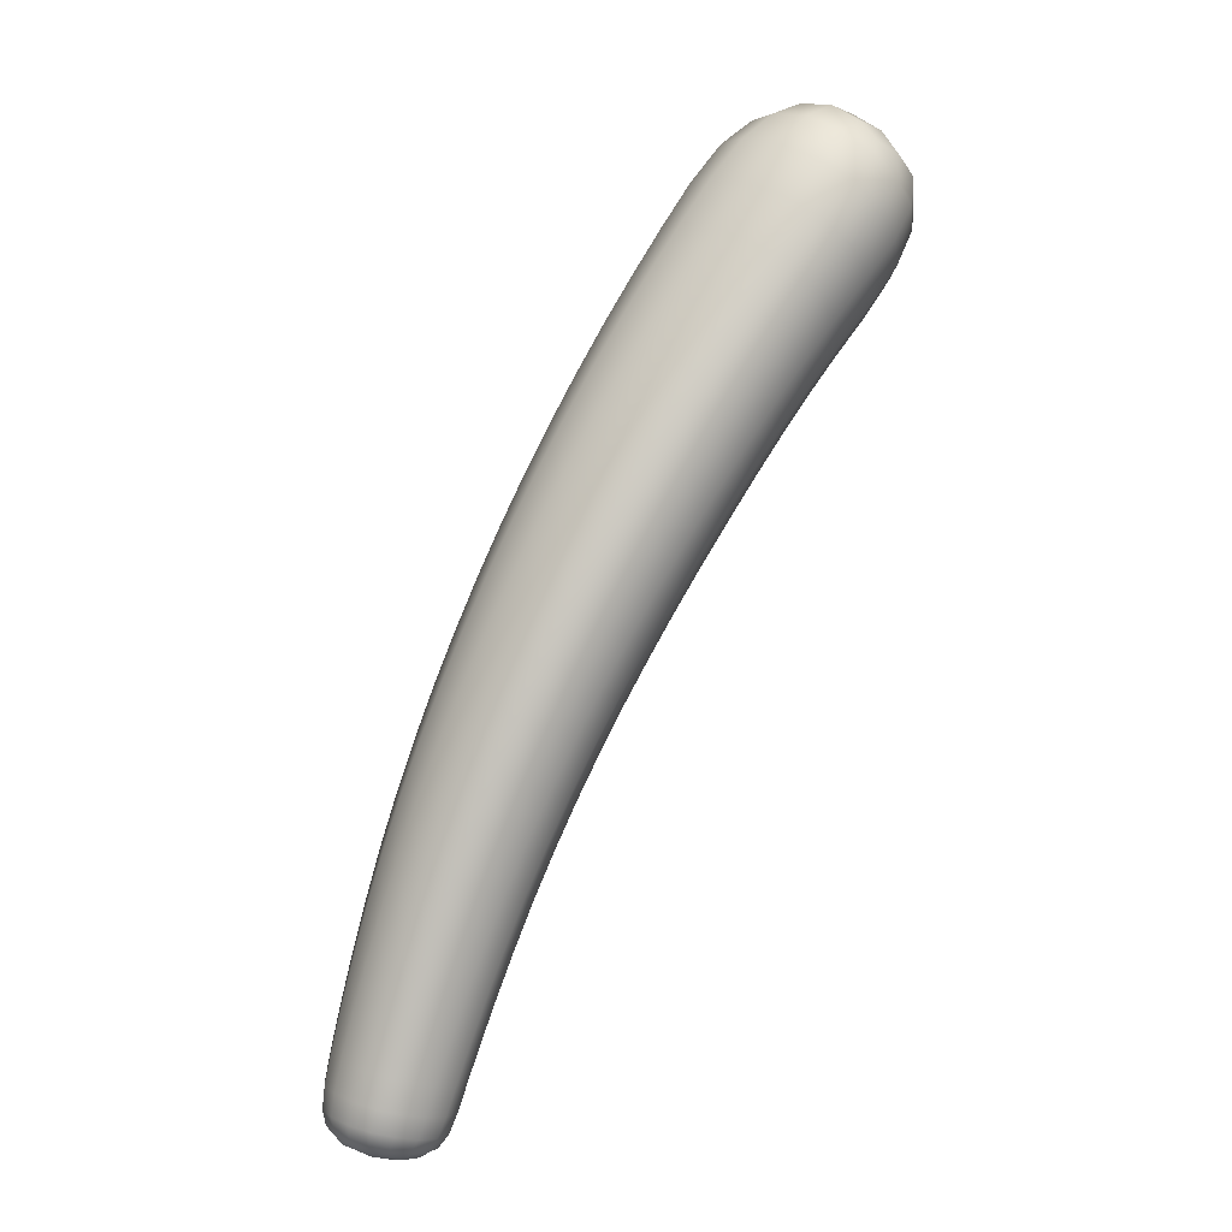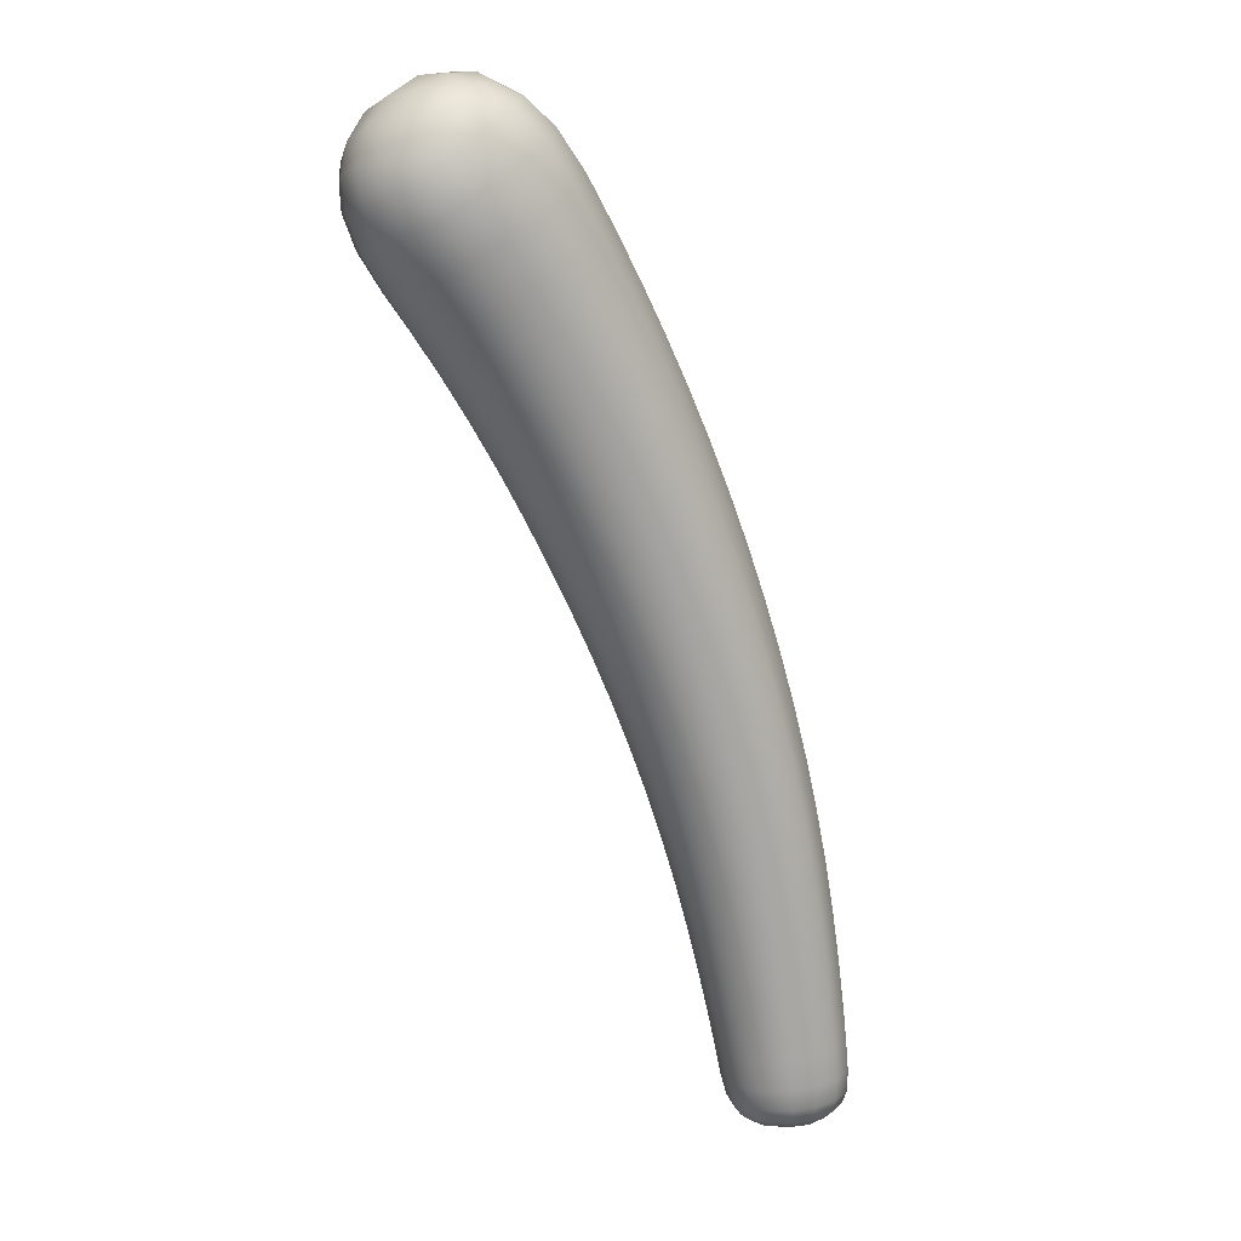
<metadata>
{"format":"obj","ext":"obj","renderer":"f3d","projection":"perspective","resolution":1024,"background":"white","views":[{"elev":-34.2,"azim":109.1,"up":"+Z"},{"elev":52.6,"azim":-60.1,"up":"+Z"}]}
</metadata>
<code>
g
v -0.143 -0.1237 -0.008476
v -0.1953 -0.3218 -0.3239
v -0.2381 -0.6056 -0.7004
v -0.3384 -0.8931 -1.078
v -0.4912 -1.164 -1.457
v -0.6639 -1.383 -1.798
v -0.1453 -0.3259 0.1689
v -0.2141 -0.5697 -0.09908
v -0.2796 -0.8442 -0.498
v -0.3955 -1.108 -0.8987
v -0.5577 -1.349 -1.301
v -0.7361 -1.541 -1.662
v -0.4787 -1.504 -1.843
v -0.2672 -1.28 -1.499
v -0.06718 -0.9859 -1.114
v 0.07468 -0.6671 -0.7269
v 0.1575 -0.3323 -0.3384
v 0.1355 -0.1177 -0.0121
v -0.5626 -1.679 -1.708
v -0.3458 -1.486 -1.343
v -0.1376 -1.233 -0.9344
v 0.02311 -0.9486 -0.5246
v 0.1322 -0.6414 -0.1136
v 0.1315 -0.3514 0.1653
v -0.7294 -1.499 -1.922
v -0.7851 -1.61 -1.828
v -0.6015 -1.588 -1.957
v -0.6626 -1.706 -1.862
v -0.2546 -0.3019 -0.02394
v -0.285 -0.575 -0.4014
v -0.3584 -0.846 -0.7879
v -0.4838 -1.11 -1.176
v -0.6529 -1.347 -1.563
v -0.7828 -1.497 -1.822
v -0.3855 -1.524 -1.623
v -0.1547 -1.272 -1.23
v 0.03228 -0.9791 -0.8308
v 0.1637 -0.661 -0.4298
v 0.2304 -0.3304 -0.03444
v -0.5709 -1.558 -1.494
v -0.3662 -1.336 -1.089
v -0.2014 -1.081 -0.6792
v -0.08447 -0.8018 -0.2699
v -0.01854 -0.507 0.126
v -0.005599 -0.1253 -0.1844
v -0.03692 -0.4342 -0.5613
v -0.1247 -0.7442 -0.9395
v -0.2723 -1.046 -1.317
v -0.4675 -1.313 -1.691
v -0.6178 -1.476 -1.938
v -0.001317 -0.171 0.1511
v -0.5569 -1.664 -1.883
v -0.7219 -1.685 -1.767
v -0.7099 -1.613 -1.916
v -0.1859 -0.1832 -0.1413
v -0.2683 -0.4383 -0.2088
v -0.1937 -0.4318 0.08595
v -0.1805 -0.2037 0.1065
v -0.2099 -0.4647 -0.512
v -0.3148 -0.7098 -0.5944
v -0.2405 -0.7082 -0.2983
v -0.2812 -0.7495 -0.889
v -0.415 -0.9806 -0.9819
v -0.3315 -0.9779 -0.6982
v -0.4088 -1.032 -1.267
v -0.5641 -1.233 -1.371
v -0.4711 -1.232 -1.1
v -0.5823 -1.286 -1.643
v -0.7326 -1.438 -1.722
v -0.6522 -1.456 -1.498
v -0.7167 -1.446 -1.892
v -0.779 -1.547 -1.879
v -0.7876 -1.592 -1.767
v -0.3803 -1.406 -1.687
v -0.2669 -1.406 -1.429
v -0.462 -1.595 -1.542
v -0.488 -1.615 -1.783
v -0.1609 -1.138 -1.307
v -0.05427 -1.129 -1.031
v -0.2363 -1.364 -1.139
v 0.01133 -0.8286 -0.9205
v 0.1049 -0.8229 -0.6306
v -0.05095 -1.094 -0.7297
v 0.1234 -0.5017 -0.5329
v 0.2084 -0.4943 -0.2286
v 0.08429 -0.7974 -0.3192
v 0.1712 -0.1735 -0.1491
v 0.1728 -0.2131 0.1031
v 0.1596 -0.4839 0.07814
v -0.465 -1.453 -1.294
v -0.6636 -1.64 -1.66
v -0.2781 -1.212 -0.8839
v -0.1367 -0.9437 -0.4745
v -0.04498 -0.6562 -0.06545
v -0.004889 -0.347 0.2176
v -0.01491 -0.2764 -0.372
v -0.002842 -0.06978 -0.008043
v -0.07325 -0.5891 -0.7504
v -0.1912 -0.8976 -1.129
v -0.366 -1.186 -1.506
v -0.5571 -1.413 -1.845
v -0.5458 -1.562 -1.937
v -0.6633 -1.533 -1.96
v -0.6274 -1.722 -1.811
v -0.6214 -1.663 -1.922
v -0.737 -1.677 -1.841
v -0.2133 -0.189 -0.01082
v -0.2448 -0.3026 -0.1761
v -0.2515 -0.436 -0.05046
v -0.2156 -0.3114 0.102
v -0.2531 -0.4443 -0.3656
v -0.2741 -0.5813 -0.5556
v -0.2934 -0.7101 -0.4422
v -0.2662 -0.5747 -0.2461
v -0.3091 -0.7193 -0.746
v -0.3583 -0.859 -0.9368
v -0.3869 -0.9778 -0.8359
v -0.3337 -0.8446 -0.6388
v -0.4205 -0.9957 -1.128
v -0.4949 -1.127 -1.32
v -0.5294 -1.23 -1.231
v -0.4524 -1.107 -1.033
v -0.5807 -1.25 -1.512
v -0.6676 -1.358 -1.688
v -0.7057 -1.447 -1.612
v -0.6173 -1.346 -1.43
v -0.7355 -1.435 -1.817
v -0.7638 -1.49 -1.885
v -0.7985 -1.56 -1.824
v -0.7745 -1.518 -1.745
v -0.4258 -1.518 -1.745
v -0.3138 -1.408 -1.567
v -0.3582 -1.516 -1.485
v -0.4718 -1.618 -1.669
v -0.1985 -1.275 -1.372
v -0.09401 -1.131 -1.176
v -0.1347 -1.262 -1.081
v -0.2413 -1.394 -1.283
v -0.003182 -0.9792 -0.9797
v 0.07272 -0.8218 -0.7831
v 0.04085 -0.9735 -0.6758
v -0.04034 -1.121 -0.8787
v 0.1342 -0.6591 -0.5859
v 0.1814 -0.4917 -0.3883
v 0.1633 -0.66 -0.2687
v 0.1088 -0.8195 -0.4725
v 0.2141 -0.32 -0.1901
v 0.2018 -0.1898 -0.01715
v 0.1978 -0.3446 0.09565
v 0.2039 -0.4963 -0.06449
v -0.5678 -1.633 -1.602
v -0.4604 -1.537 -1.415
v -0.5691 -1.461 -1.391
v -0.6658 -1.557 -1.578
v -0.3506 -1.424 -1.21
v -0.2509 -1.301 -1.004
v -0.3846 -1.229 -0.984
v -0.4716 -1.349 -1.187
v -0.1625 -1.17 -0.7992
v -0.086 -1.033 -0.5937
v -0.2444 -0.97 -0.5779
v -0.3086 -1.102 -0.7808
v -0.02185 -0.8892 -0.3882
v 0.02951 -0.7407 -0.1825
v -0.1531 -0.6932 -0.1728
v -0.1925 -0.8333 -0.3752
v 0.06769 -0.5884 0.02326
v 0.0773 -0.4334 0.1734
v -0.09827 -0.4094 0.1763
v -0.1265 -0.5504 0.02927
v 0.08455 -0.09191 -0.09146
v 0.08911 -0.2056 -0.2698
v -0.1085 -0.2105 -0.2638
v -0.09278 -0.1002 -0.08852
v 0.06837 -0.3731 -0.4615
v 0.03329 -0.536 -0.6529
v -0.1435 -0.5116 -0.6399
v -0.1193 -0.3636 -0.4518
v -0.01654 -0.6964 -0.844
v -0.08149 -0.8546 -1.035
v -0.2361 -0.8097 -1.016
v -0.1823 -0.6601 -0.8281
v -0.1618 -1.009 -1.225
v -0.2563 -1.156 -1.416
v -0.3857 -1.097 -1.393
v -0.3043 -0.9565 -1.205
v -0.3619 -1.293 -1.606
v -0.4657 -1.408 -1.78
v -0.5716 -1.343 -1.756
v -0.4786 -1.229 -1.582
v -0.5447 -1.488 -1.906
v -0.6016 -1.537 -1.962
v -0.6849 -1.481 -1.941
v -0.6436 -1.423 -1.881
v 0.08779 -0.1184 0.07037
v -0.09219 -0.1191 0.07195
v -0.09263 -0.2551 0.1867
v 0.0868 -0.2643 0.1851
v -0.5729 -1.626 -1.936
v -0.5099 -1.593 -1.875
v -0.5567 -1.686 -1.803
v -0.6131 -1.703 -1.875
v -0.692 -1.713 -1.82
v -0.6486 -1.698 -1.738
v -0.7398 -1.623 -1.713
v -0.7698 -1.649 -1.798
v -0.7634 -1.615 -1.868
v -0.7268 -1.544 -1.928
v -0.6461 -1.602 -1.95
v -0.6844 -1.675 -1.89
v -0.2363 -0.2379 -0.08741
v -0.2645 -0.3679 -0.1128
v -0.2404 -0.3697 0.03649
v -0.2295 -0.246 0.05049
v -0.262 -0.513 -0.4606
v -0.2982 -0.6424 -0.4978
v -0.2782 -0.6427 -0.344
v -0.2751 -0.5071 -0.305
v -0.332 -0.7892 -0.8414
v -0.3851 -0.9137 -0.8848
v -0.3587 -0.9115 -0.7372
v -0.3349 -0.7778 -0.6911
v -0.4563 -1.062 -1.224
v -0.5226 -1.173 -1.274
v -0.4895 -1.169 -1.132
v -0.448 -1.046 -1.079
v -0.6253 -1.307 -1.604
v -0.6951 -1.397 -1.648
v -0.6627 -1.399 -1.525
v -0.6084 -1.292 -1.469
v -0.756 -1.463 -1.858
v -0.789 -1.521 -1.854
v -0.794 -1.542 -1.789
v -0.7629 -1.47 -1.779
v -0.3718 -1.466 -1.66
v -0.3266 -1.468 -1.528
v -0.417 -1.57 -1.581
v -0.4403 -1.574 -1.709
v -0.1447 -1.204 -1.274
v -0.1029 -1.202 -1.13
v -0.1866 -1.329 -1.182
v -0.2095 -1.34 -1.329
v 0.0366 -0.9011 -0.8814
v 0.07029 -0.9017 -0.7308
v 0.001908 -1.048 -0.7773
v -0.009231 -1.055 -0.9308
v 0.1596 -0.5759 -0.4871
v 0.1878 -0.5782 -0.3293
v 0.1378 -0.7404 -0.3706
v 0.136 -0.7426 -0.5303
v 0.2174 -0.244 -0.09726
v 0.2154 -0.2637 0.04392
v 0.2108 -0.417 0.02664
v 0.2253 -0.4095 -0.1278
v -0.5159 -1.588 -1.513
v -0.5181 -1.507 -1.396
v -0.6189 -1.512 -1.489
v -0.6203 -1.603 -1.584
v -0.2994 -1.364 -1.107
v -0.3208 -1.275 -0.9863
v -0.4267 -1.29 -1.086
v -0.4143 -1.396 -1.191
v -0.1227 -1.102 -0.6965
v -0.1676 -1.013 -0.5769
v -0.275 -1.037 -0.6793
v -0.2383 -1.147 -0.7816
v 0.005451 -0.8155 -0.2853
v -0.06311 -0.7294 -0.1677
v -0.1712 -0.7636 -0.2739
v -0.109 -0.8733 -0.3722
v 0.07796 -0.5112 0.1122
v -0.01024 -0.4296 0.1894
v -0.1144 -0.4791 0.1165
v -0.03012 -0.5823 0.03673
v 0.09139 -0.1346 -0.1773
v -0.009007 -0.1951 -0.2773
v -0.1035 -0.1436 -0.173
v -0.00383 -0.08014 -0.095
v 0.05265 -0.455 -0.5572
v -0.05323 -0.5117 -0.6558
v -0.1297 -0.4379 -0.5458
v -0.02418 -0.3559 -0.4666
v -0.04711 -0.7759 -0.9394
v -0.1561 -0.8213 -1.034
v -0.2074 -0.735 -0.9222
v -0.09707 -0.6667 -0.845
v -0.2075 -1.084 -1.321
v -0.3178 -1.118 -1.412
v -0.3435 -1.028 -1.299
v -0.23 -0.9727 -1.223
v -0.4155 -1.354 -1.697
v -0.5152 -1.368 -1.774
v -0.5264 -1.289 -1.673
v -0.4169 -1.252 -1.601
v -0.5741 -1.514 -1.944
v -0.6411 -1.503 -1.958
v -0.668 -1.452 -1.92
v -0.5906 -1.448 -1.9
v -0.001779 -0.1045 0.07766
v -0.09878 -0.1784 0.1402
v -0.002134 -0.2564 0.2013
v 0.09486 -0.1824 0.1388
v -0.5416 -1.614 -1.915
v -0.5254 -1.645 -1.841
v -0.5868 -1.703 -1.846
v -0.5872 -1.67 -1.909
v -0.6748 -1.713 -1.784
v -0.6977 -1.668 -1.72
v -0.7615 -1.642 -1.76
v -0.7351 -1.688 -1.805
v -0.7503 -1.579 -1.901
v -0.6874 -1.572 -1.945
v -0.6646 -1.642 -1.924
v -0.7276 -1.65 -1.88
v -0.1675 -0.1403 -0.06334
v -0.1927 -0.2476 -0.2299
v -0.2475 -0.3744 -0.2708
v -0.2573 -0.5059 -0.1482
v -0.2056 -0.4993 0.0003766
v -0.1717 -0.3707 0.1439
v -0.169 -0.2703 0.1506
v -0.1679 -0.151 0.04516
v -0.201 -0.3939 -0.4179
v -0.2222 -0.535 -0.6061
v -0.2898 -0.6498 -0.6508
v -0.3119 -0.7773 -0.5404
v -0.2585 -0.7765 -0.3981
v -0.2258 -0.6393 -0.1987
v -0.2578 -0.6773 -0.7947
v -0.3081 -0.8217 -0.9835
v -0.3878 -0.928 -1.032
v -0.4182 -1.043 -0.9346
v -0.362 -1.043 -0.7984
v -0.304 -0.9114 -0.598
v -0.372 -0.9633 -1.173
v -0.4486 -1.099 -1.362
v -0.5364 -1.189 -1.416
v -0.572 -1.289 -1.331
v -0.5131 -1.291 -1.2
v -0.4319 -1.17 -0.9991
v -0.5367 -1.227 -1.552
v -0.6255 -1.338 -1.726
v -0.7051 -1.401 -1.761
v -0.7438 -1.487 -1.687
v -0.6968 -1.502 -1.587
v -0.605 -1.404 -1.402
v -0.6949 -1.417 -1.853
v -0.7276 -1.474 -1.915
v -0.7554 -1.517 -1.906
v -0.7882 -1.582 -1.85
v -0.7922 -1.604 -1.803
v -0.7677 -1.571 -1.721
v -0.4328 -1.46 -1.771
v -0.3241 -1.346 -1.595
v -0.255 -1.343 -1.469
v -0.2986 -1.457 -1.384
v -0.4043 -1.543 -1.445
v -0.5158 -1.641 -1.631
v -0.5194 -1.657 -1.745
v -0.4729 -1.561 -1.818
v -0.2127 -1.21 -1.403
v -0.1123 -1.063 -1.21
v -0.0467 -1.056 -1.078
v -0.08589 -1.192 -0.98
v -0.1855 -1.299 -1.037
v -0.2898 -1.426 -1.241
v -0.026 -0.9079 -1.017
v 0.04486 -0.7483 -0.8238
v 0.1052 -0.7411 -0.6845
v 0.07649 -0.8972 -0.5742
v -0.01233 -1.022 -0.6272
v -0.0927 -1.164 -0.8321
v 0.1009 -0.5849 -0.6299
v 0.1423 -0.4176 -0.4357
v 0.1996 -0.4063 -0.2892
v 0.1854 -0.5786 -0.1666
v 0.1099 -0.7199 -0.2164
v 0.05533 -0.8737 -0.4219
v 0.1691 -0.2459 -0.2409
v 0.1579 -0.1302 -0.0686
v 0.1609 -0.1503 0.0416
v 0.1586 -0.2901 0.147
v 0.1511 -0.409 0.1386
v 0.151 -0.562 -0.01065
v -0.4043 -1.482 -1.312
v -0.5191 -1.406 -1.289
v -0.707 -1.595 -1.654
v -0.613 -1.671 -1.679
v -0.2053 -1.237 -0.9018
v -0.3452 -1.167 -0.8824
v -0.05235 -0.9616 -0.491
v -0.2169 -0.9021 -0.4765
v 0.05027 -0.6649 -0.07962
v -0.1382 -0.6221 -0.07172
v 0.07661 -0.3521 0.1999
v -0.08779 -0.3364 0.2019
v 0.08051 -0.2901 -0.3657
v -0.1123 -0.2881 -0.3578
v -0.08586 -0.08903 -0.007738
v 0.07965 -0.08425 -0.009775
v 0.01025 -0.6163 -0.7485
v -0.161 -0.5854 -0.734
v -0.1197 -0.9324 -1.13
v -0.2684 -0.8837 -1.111
v -0.3079 -1.226 -1.511
v -0.4308 -1.164 -1.488
v -0.5098 -1.453 -1.851
v -0.6115 -1.388 -1.826
v -0.5148 -1.537 -1.899
v -0.5758 -1.578 -1.955
v -0.6261 -1.563 -1.964
v -0.702 -1.511 -1.943
v -0.5992 -1.707 -1.767
v -0.6487 -1.719 -1.843
v -0.6431 -1.693 -1.89
v -0.6067 -1.623 -1.946
v -0.7689 -1.642 -1.832
v -0.6965 -1.699 -1.853
g
f 1 315 107 322
f 315 55 211 107
f 107 211 29 214
f 322 107 214 58
f 55 316 108 211
f 316 2 317 108
f 108 317 56 212
f 211 108 212 29
f 29 212 109 213
f 212 56 318 109
f 109 318 8 319
f 213 109 319 57
f 58 214 110 321
f 214 29 213 110
f 110 213 57 320
f 321 110 320 7
f 2 323 111 317
f 323 59 215 111
f 111 215 30 218
f 317 111 218 56
f 59 324 112 215
f 324 3 325 112
f 112 325 60 216
f 215 112 216 30
f 30 216 113 217
f 216 60 326 113
f 113 326 9 327
f 217 113 327 61
f 56 218 114 318
f 218 30 217 114
f 114 217 61 328
f 318 114 328 8
f 3 329 115 325
f 329 62 219 115
f 115 219 31 222
f 325 115 222 60
f 62 330 116 219
f 330 4 331 116
f 116 331 63 220
f 219 116 220 31
f 31 220 117 221
f 220 63 332 117
f 117 332 10 333
f 221 117 333 64
f 60 222 118 326
f 222 31 221 118
f 118 221 64 334
f 326 118 334 9
f 4 335 119 331
f 335 65 223 119
f 119 223 32 226
f 331 119 226 63
f 65 336 120 223
f 336 5 337 120
f 120 337 66 224
f 223 120 224 32
f 32 224 121 225
f 224 66 338 121
f 121 338 11 339
f 225 121 339 67
f 63 226 122 332
f 226 32 225 122
f 122 225 67 340
f 332 122 340 10
f 5 341 123 337
f 341 68 227 123
f 123 227 33 230
f 337 123 230 66
f 68 342 124 227
f 342 6 343 124
f 124 343 69 228
f 227 124 228 33
f 33 228 125 229
f 228 69 344 125
f 125 344 12 345
f 229 125 345 70
f 66 230 126 338
f 230 33 229 126
f 126 229 70 346
f 338 126 346 11
f 6 347 127 343
f 347 71 231 127
f 127 231 34 234
f 343 127 234 69
f 71 348 128 231
f 348 25 349 128
f 128 349 72 232
f 231 128 232 34
f 34 232 129 233
f 232 72 350 129
f 129 350 26 351
f 233 129 351 73
f 69 234 130 344
f 234 34 233 130
f 130 233 73 352
f 344 130 352 12
f 13 353 131 360
f 353 74 235 131
f 131 235 35 238
f 360 131 238 77
f 74 354 132 235
f 354 14 355 132
f 132 355 75 236
f 235 132 236 35
f 35 236 133 237
f 236 75 356 133
f 133 356 20 357
f 237 133 357 76
f 77 238 134 359
f 238 35 237 134
f 134 237 76 358
f 359 134 358 19
f 14 361 135 355
f 361 78 239 135
f 135 239 36 242
f 355 135 242 75
f 78 362 136 239
f 362 15 363 136
f 136 363 79 240
f 239 136 240 36
f 36 240 137 241
f 240 79 364 137
f 137 364 21 365
f 241 137 365 80
f 75 242 138 356
f 242 36 241 138
f 138 241 80 366
f 356 138 366 20
f 15 367 139 363
f 367 81 243 139
f 139 243 37 246
f 363 139 246 79
f 81 368 140 243
f 368 16 369 140
f 140 369 82 244
f 243 140 244 37
f 37 244 141 245
f 244 82 370 141
f 141 370 22 371
f 245 141 371 83
f 79 246 142 364
f 246 37 245 142
f 142 245 83 372
f 364 142 372 21
f 16 373 143 369
f 373 84 247 143
f 143 247 38 250
f 369 143 250 82
f 84 374 144 247
f 374 17 375 144
f 144 375 85 248
f 247 144 248 38
f 38 248 145 249
f 248 85 376 145
f 145 376 23 377
f 249 145 377 86
f 82 250 146 370
f 250 38 249 146
f 146 249 86 378
f 370 146 378 22
f 17 379 147 375
f 379 87 251 147
f 147 251 39 254
f 375 147 254 85
f 87 380 148 251
f 380 18 381 148
f 148 381 88 252
f 251 148 252 39
f 39 252 149 253
f 252 88 382 149
f 149 382 24 383
f 253 149 383 89
f 85 254 150 376
f 254 39 253 150
f 150 253 89 384
f 376 150 384 23
f 19 358 151 388
f 358 76 255 151
f 151 255 40 258
f 388 151 258 91
f 76 357 152 255
f 357 20 385 152
f 152 385 90 256
f 255 152 256 40
f 40 256 153 257
f 256 90 386 153
f 153 386 11 346
f 257 153 346 70
f 91 258 154 387
f 258 40 257 154
f 154 257 70 345
f 387 154 345 12
f 20 366 155 385
f 366 80 259 155
f 155 259 41 262
f 385 155 262 90
f 80 365 156 259
f 365 21 389 156
f 156 389 92 260
f 259 156 260 41
f 41 260 157 261
f 260 92 390 157
f 157 390 10 340
f 261 157 340 67
f 90 262 158 386
f 262 41 261 158
f 158 261 67 339
f 386 158 339 11
f 21 372 159 389
f 372 83 263 159
f 159 263 42 266
f 389 159 266 92
f 83 371 160 263
f 371 22 391 160
f 160 391 93 264
f 263 160 264 42
f 42 264 161 265
f 264 93 392 161
f 161 392 9 334
f 265 161 334 64
f 92 266 162 390
f 266 42 265 162
f 162 265 64 333
f 390 162 333 10
f 22 378 163 391
f 378 86 267 163
f 163 267 43 270
f 391 163 270 93
f 86 377 164 267
f 377 23 393 164
f 164 393 94 268
f 267 164 268 43
f 43 268 165 269
f 268 94 394 165
f 165 394 8 328
f 269 165 328 61
f 93 270 166 392
f 270 43 269 166
f 166 269 61 327
f 392 166 327 9
f 23 384 167 393
f 384 89 271 167
f 167 271 44 274
f 393 167 274 94
f 89 383 168 271
f 383 24 395 168
f 168 395 95 272
f 271 168 272 44
f 44 272 169 273
f 272 95 396 169
f 169 396 7 320
f 273 169 320 57
f 94 274 170 394
f 274 44 273 170
f 170 273 57 319
f 394 170 319 8
f 18 380 171 400
f 380 87 275 171
f 171 275 45 278
f 400 171 278 97
f 87 379 172 275
f 379 17 397 172
f 172 397 96 276
f 275 172 276 45
f 45 276 173 277
f 276 96 398 173
f 173 398 2 316
f 277 173 316 55
f 97 278 174 399
f 278 45 277 174
f 174 277 55 315
f 399 174 315 1
f 17 374 175 397
f 374 84 279 175
f 175 279 46 282
f 397 175 282 96
f 84 373 176 279
f 373 16 401 176
f 176 401 98 280
f 279 176 280 46
f 46 280 177 281
f 280 98 402 177
f 177 402 3 324
f 281 177 324 59
f 96 282 178 398
f 282 46 281 178
f 178 281 59 323
f 398 178 323 2
f 16 368 179 401
f 368 81 283 179
f 179 283 47 286
f 401 179 286 98
f 81 367 180 283
f 367 15 403 180
f 180 403 99 284
f 283 180 284 47
f 47 284 181 285
f 284 99 404 181
f 181 404 4 330
f 285 181 330 62
f 98 286 182 402
f 286 47 285 182
f 182 285 62 329
f 402 182 329 3
f 15 362 183 403
f 362 78 287 183
f 183 287 48 290
f 403 183 290 99
f 78 361 184 287
f 361 14 405 184
f 184 405 100 288
f 287 184 288 48
f 48 288 185 289
f 288 100 406 185
f 185 406 5 336
f 289 185 336 65
f 99 290 186 404
f 290 48 289 186
f 186 289 65 335
f 404 186 335 4
f 14 354 187 405
f 354 74 291 187
f 187 291 49 294
f 405 187 294 100
f 74 353 188 291
f 353 13 407 188
f 188 407 101 292
f 291 188 292 49
f 49 292 189 293
f 292 101 408 189
f 189 408 6 342
f 293 189 342 68
f 100 294 190 406
f 294 49 293 190
f 190 293 68 341
f 406 190 341 5
f 13 409 191 407
f 409 102 295 191
f 191 295 50 298
f 407 191 298 101
f 102 410 192 295
f 410 27 411 192
f 192 411 103 296
f 295 192 296 50
f 50 296 193 297
f 296 103 412 193
f 193 412 25 348
f 297 193 348 71
f 101 298 194 408
f 298 50 297 194
f 194 297 71 347
f 408 194 347 6
f 18 400 195 381
f 400 97 299 195
f 195 299 51 302
f 381 195 302 88
f 97 399 196 299
f 399 1 322 196
f 196 322 58 300
f 299 196 300 51
f 51 300 197 301
f 300 58 321 197
f 197 321 7 396
f 301 197 396 95
f 88 302 198 382
f 302 51 301 198
f 198 301 95 395
f 382 198 395 24
f 27 410 199 416
f 410 102 303 199
f 199 303 52 306
f 416 199 306 105
f 102 409 200 303
f 409 13 360 200
f 200 360 77 304
f 303 200 304 52
f 52 304 201 305
f 304 77 359 201
f 201 359 19 413
f 305 201 413 104
f 105 306 202 415
f 306 52 305 202
f 202 305 104 414
f 415 202 414 28
f 28 414 203 418
f 414 104 307 203
f 203 307 53 310
f 418 203 310 106
f 104 413 204 307
f 413 19 388 204
f 204 388 91 308
f 307 204 308 53
f 53 308 205 309
f 308 91 387 205
f 205 387 12 352
f 309 205 352 73
f 106 310 206 417
f 310 53 309 206
f 206 309 73 351
f 417 206 351 26
f 26 350 207 417
f 350 72 311 207
f 207 311 54 314
f 417 207 314 106
f 72 349 208 311
f 349 25 412 208
f 208 412 103 312
f 311 208 312 54
f 54 312 209 313
f 312 103 411 209
f 209 411 27 416
f 313 209 416 105
f 106 314 210 418
f 314 54 313 210
f 210 313 105 415
f 418 210 415 28

</code>
